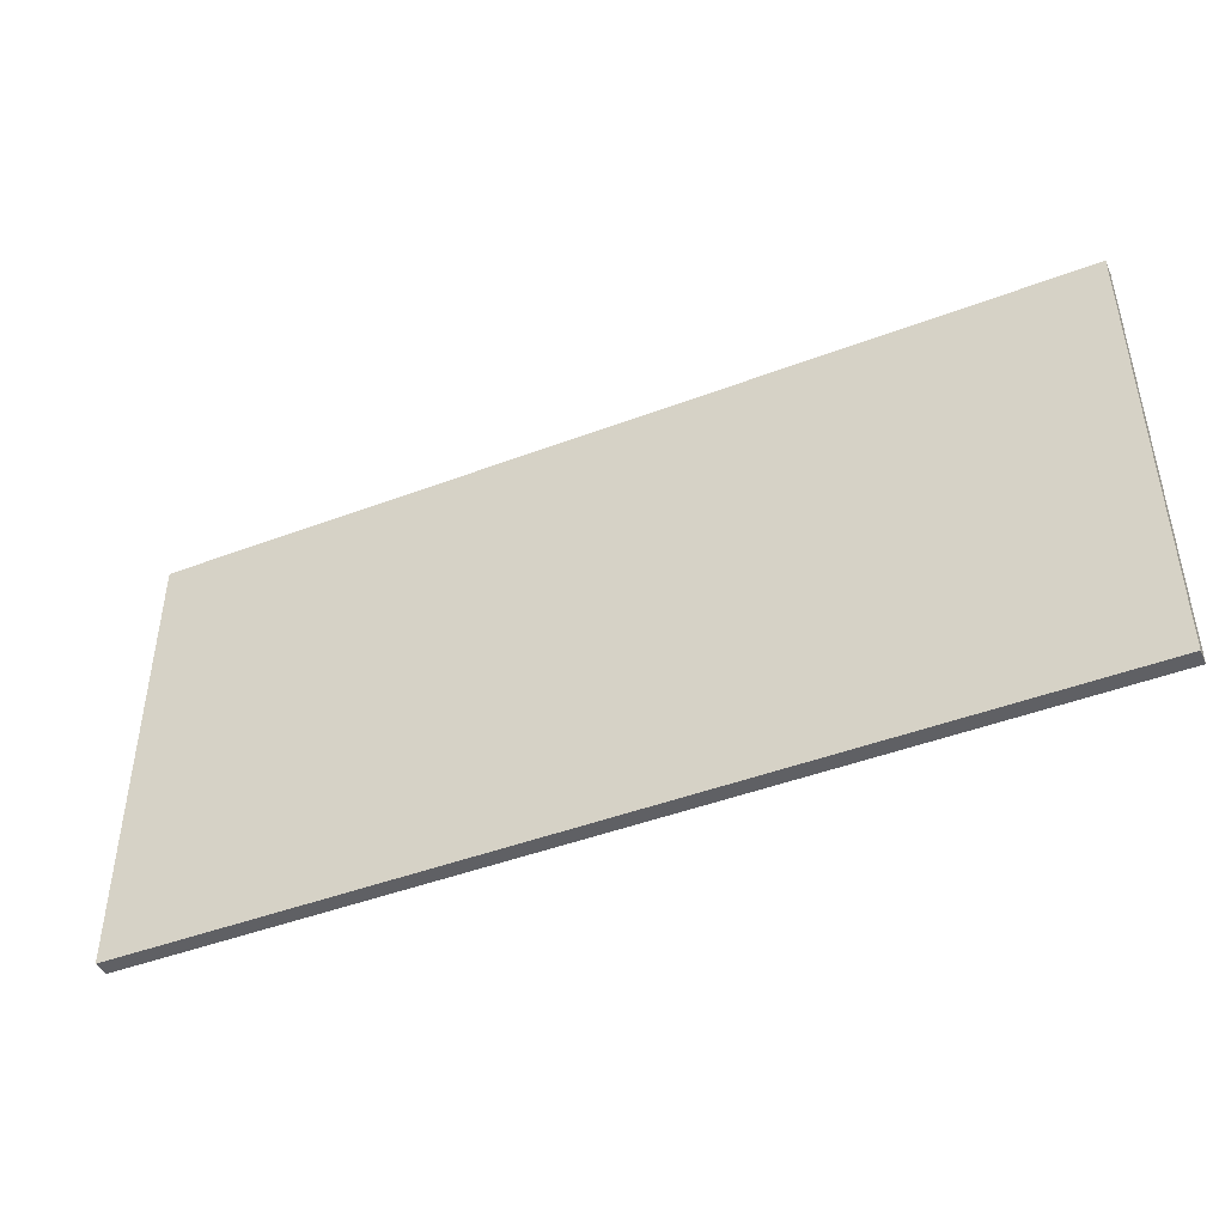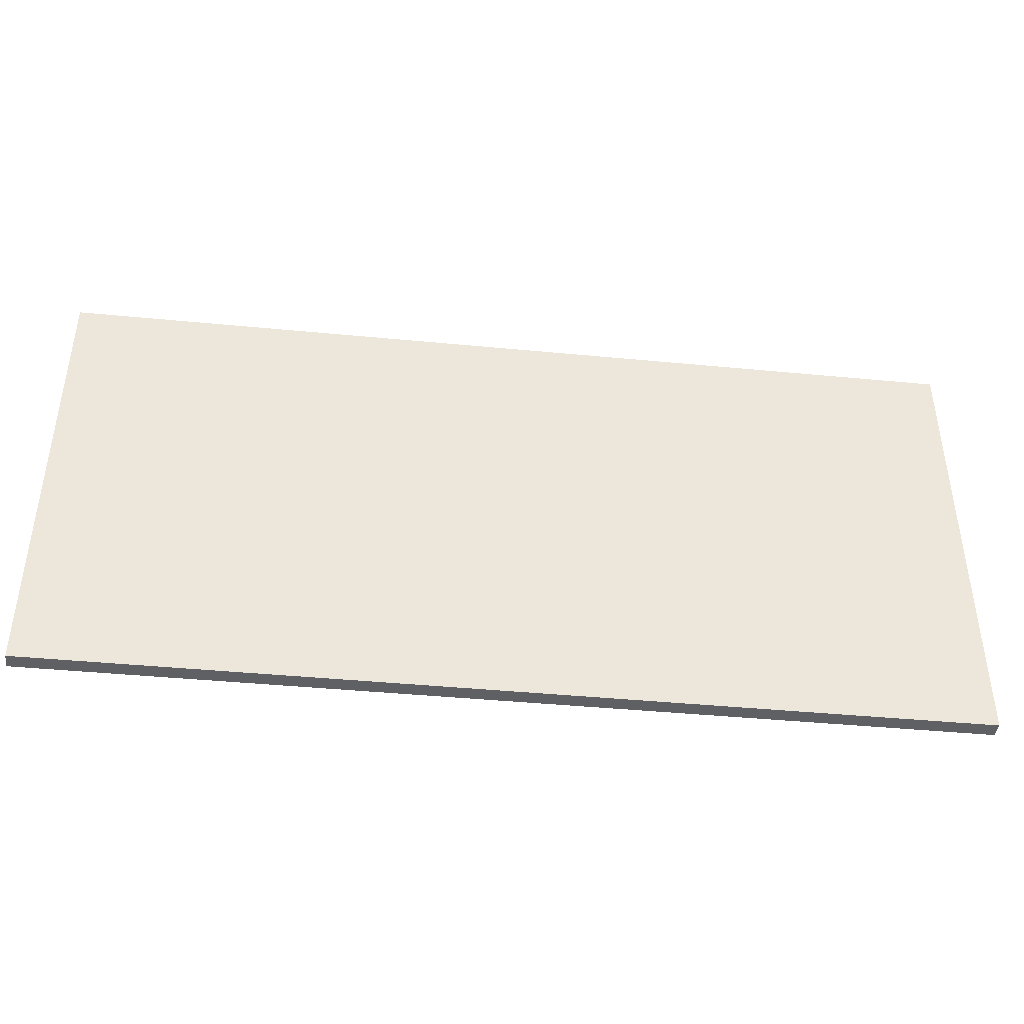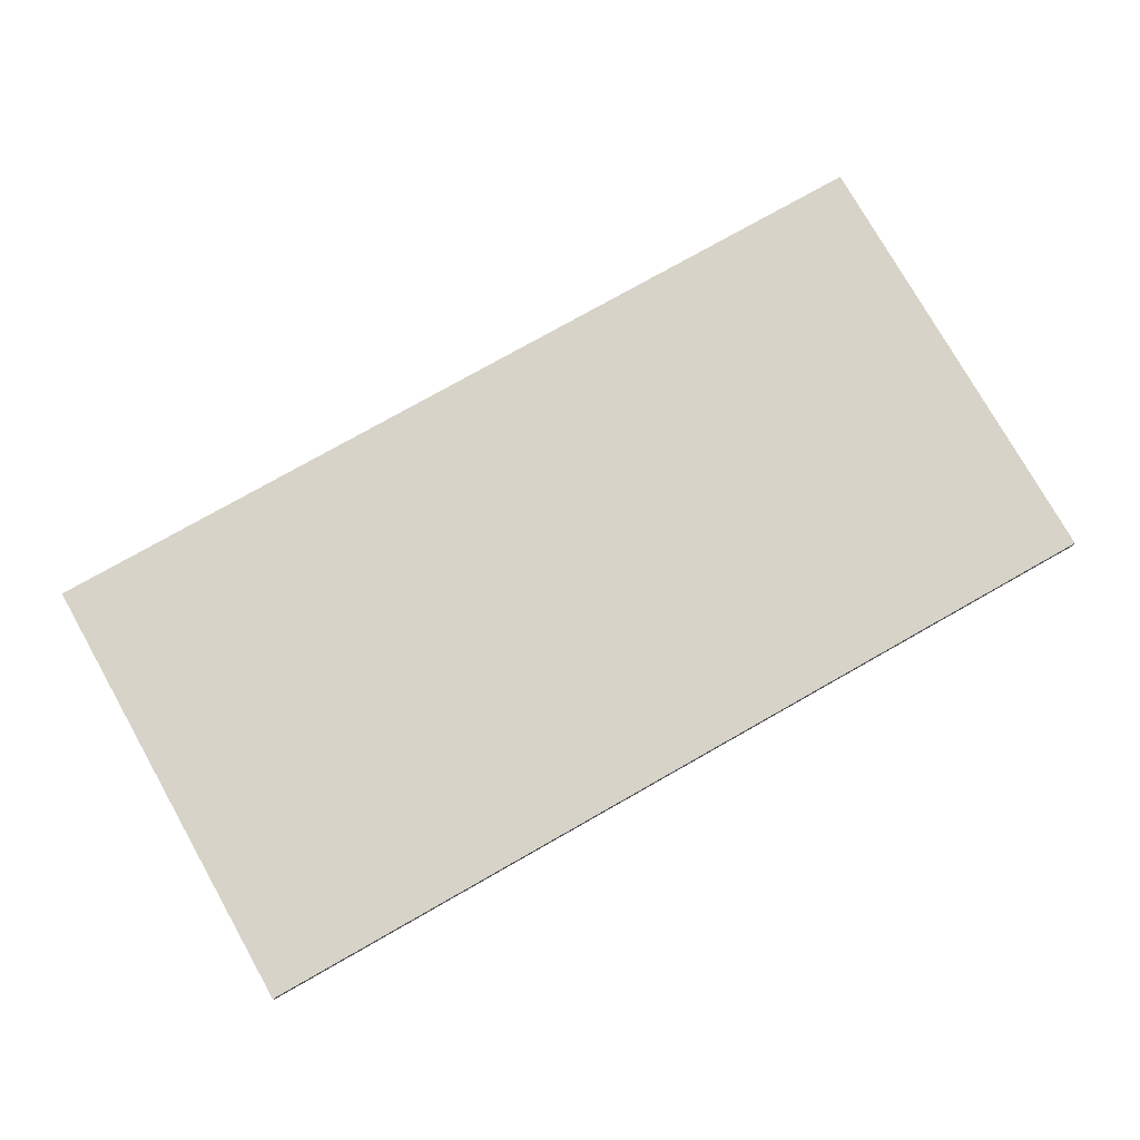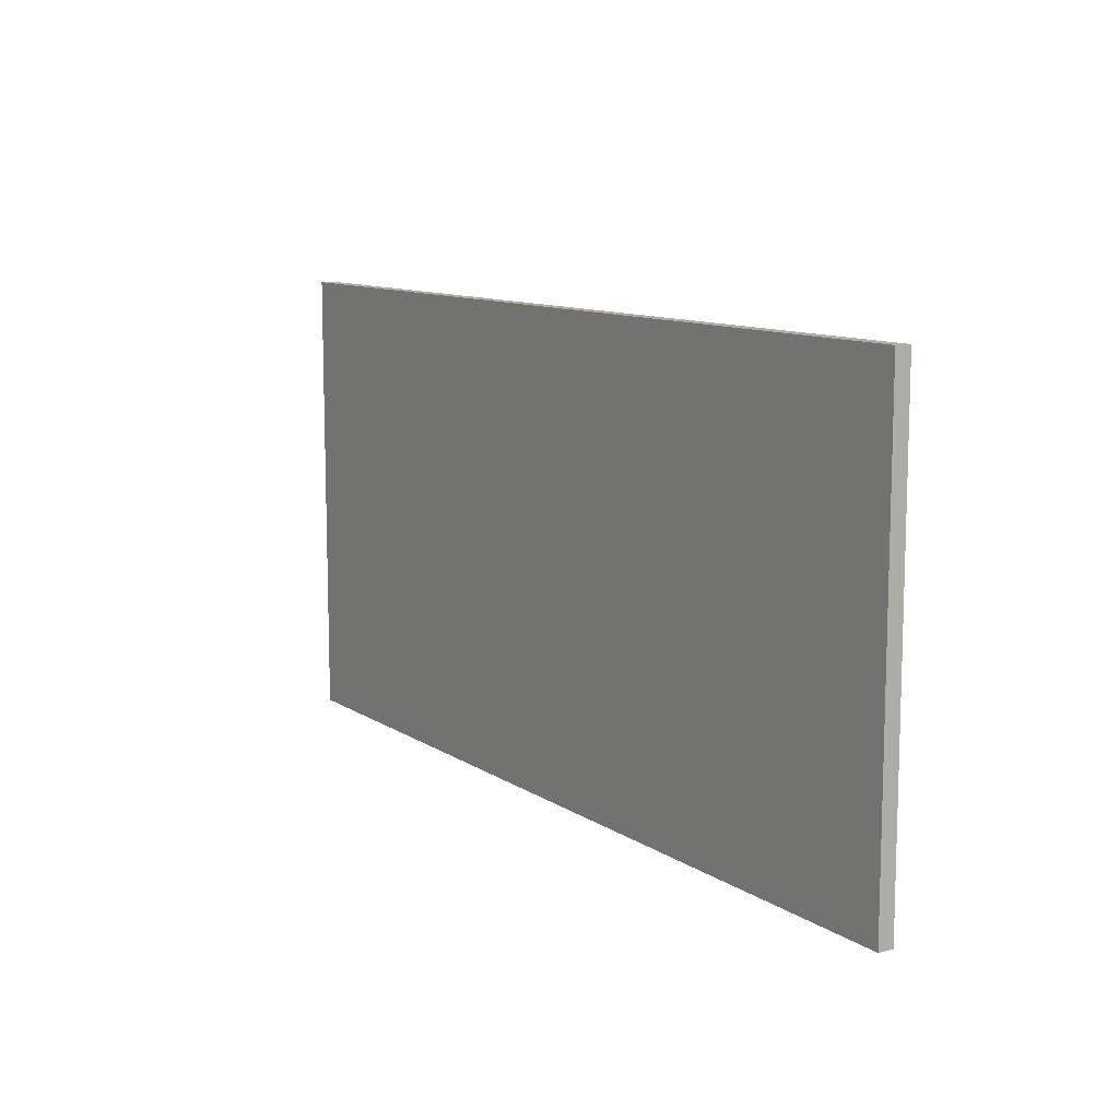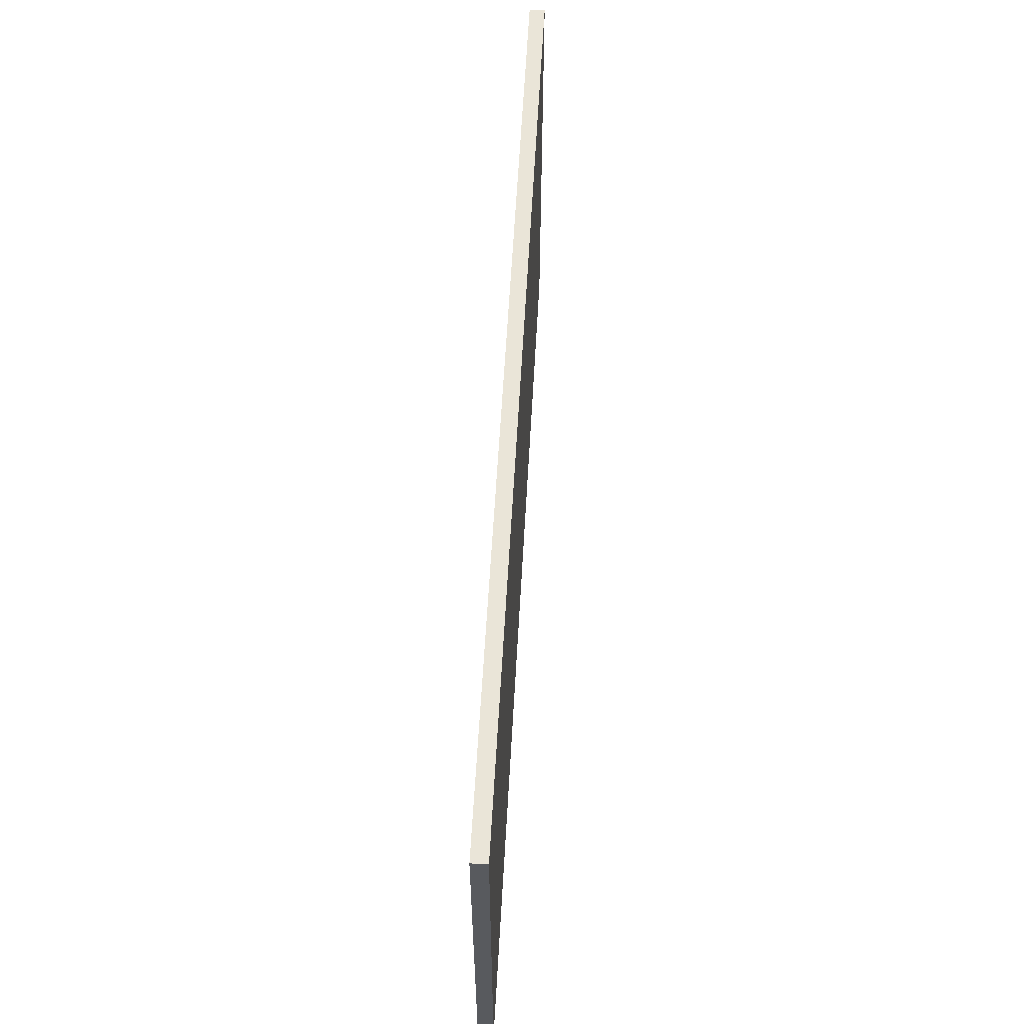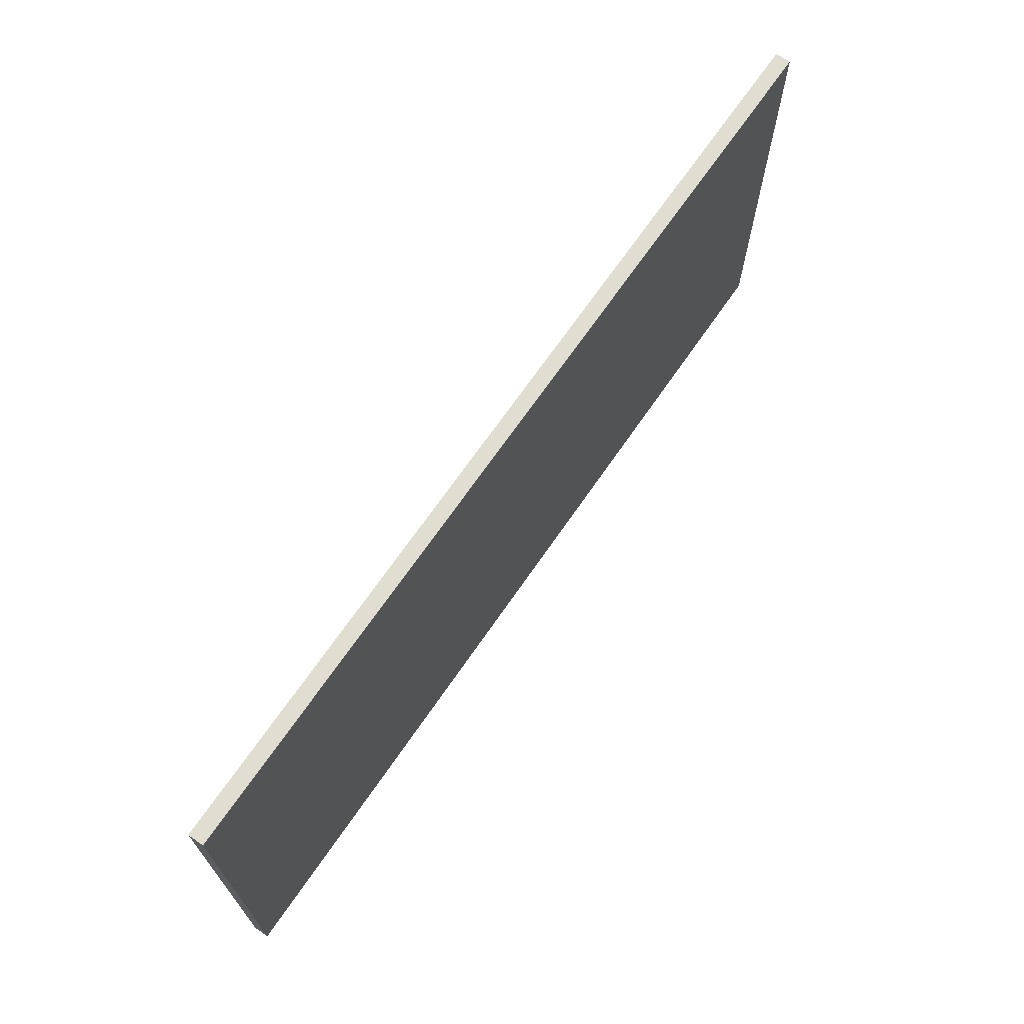
<metadata>
{"format":"obj","ext":"obj","renderer":"f3d","projection":"perspective","resolution":1024,"background":"white","views":[{"elev":-45.0,"azim":-156.3,"up":"+Y"},{"elev":-42.3,"azim":-6.6,"up":"+Y"},{"elev":77.2,"azim":-29.5,"up":"+Z"},{"elev":10.6,"azim":-122.6,"up":"+Y"},{"elev":59.0,"azim":-86.8,"up":"+Y"},{"elev":68.8,"azim":-55.5,"up":"+Y"}]}
</metadata>
<code>
v  0 -3 -0.1
v  0 0 -0
v  0 -3 -0
v  0 0 -0.1
v  6 0 -0.1
v  6 0 -0
v  6 -3 -0.1
v  6 -3 -0
g ig_ManifoldSolidBRep105_DC_Shell
f 1 2 3
f 2 1 4
f 2 5 6
f 5 2 4
f 6 7 8
f 7 6 5
f 8 1 3
f 1 8 7
f 1 5 4
f 5 1 7
f 3 6 8
f 6 3 2

</code>
